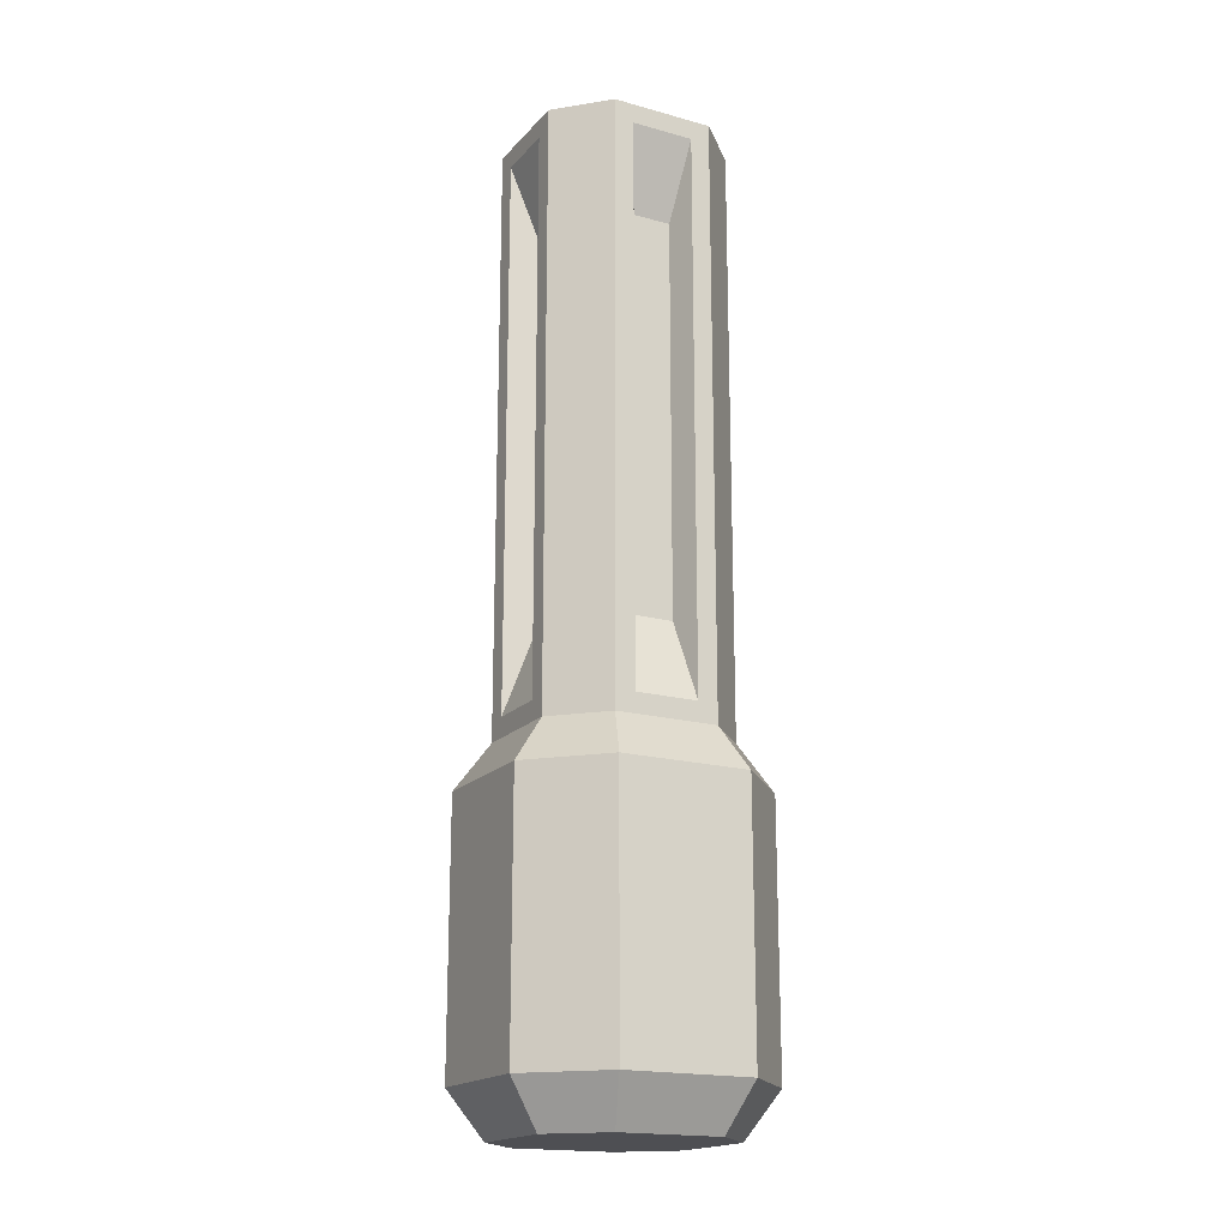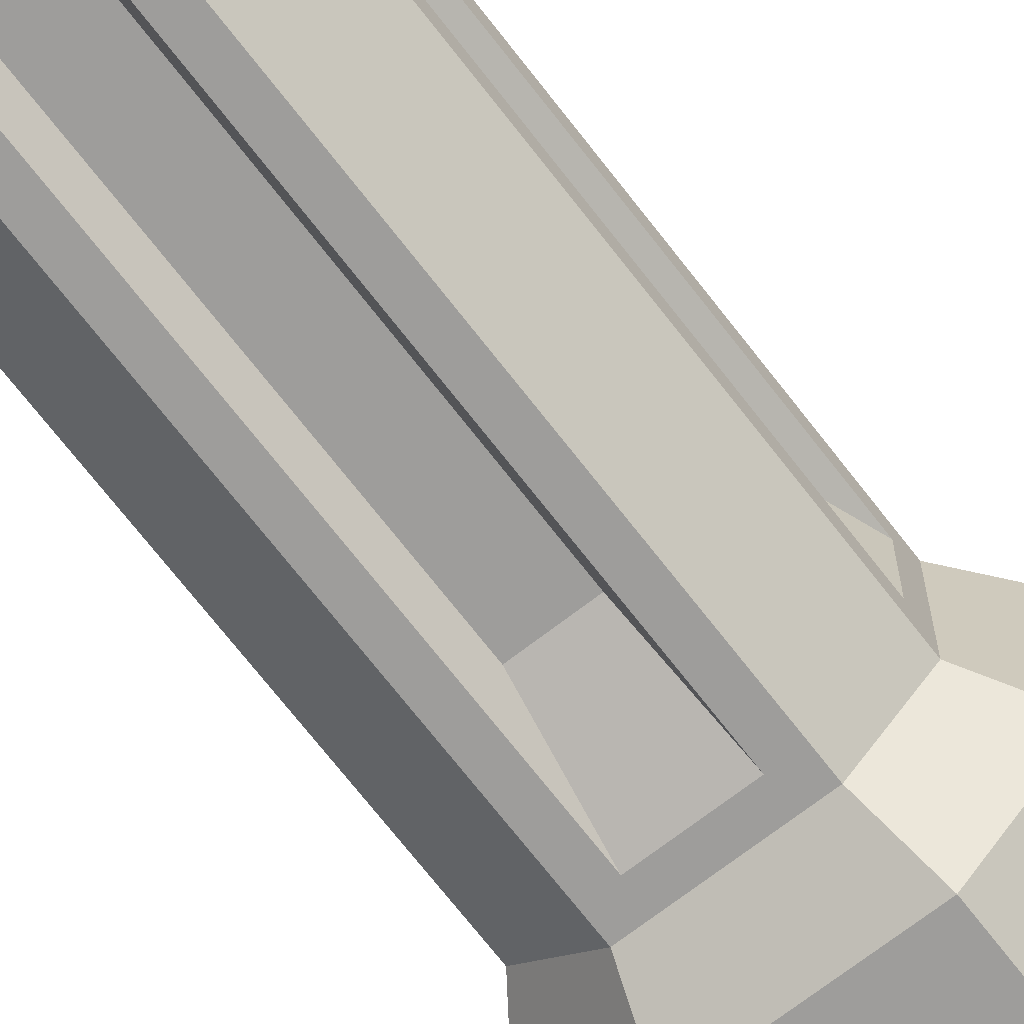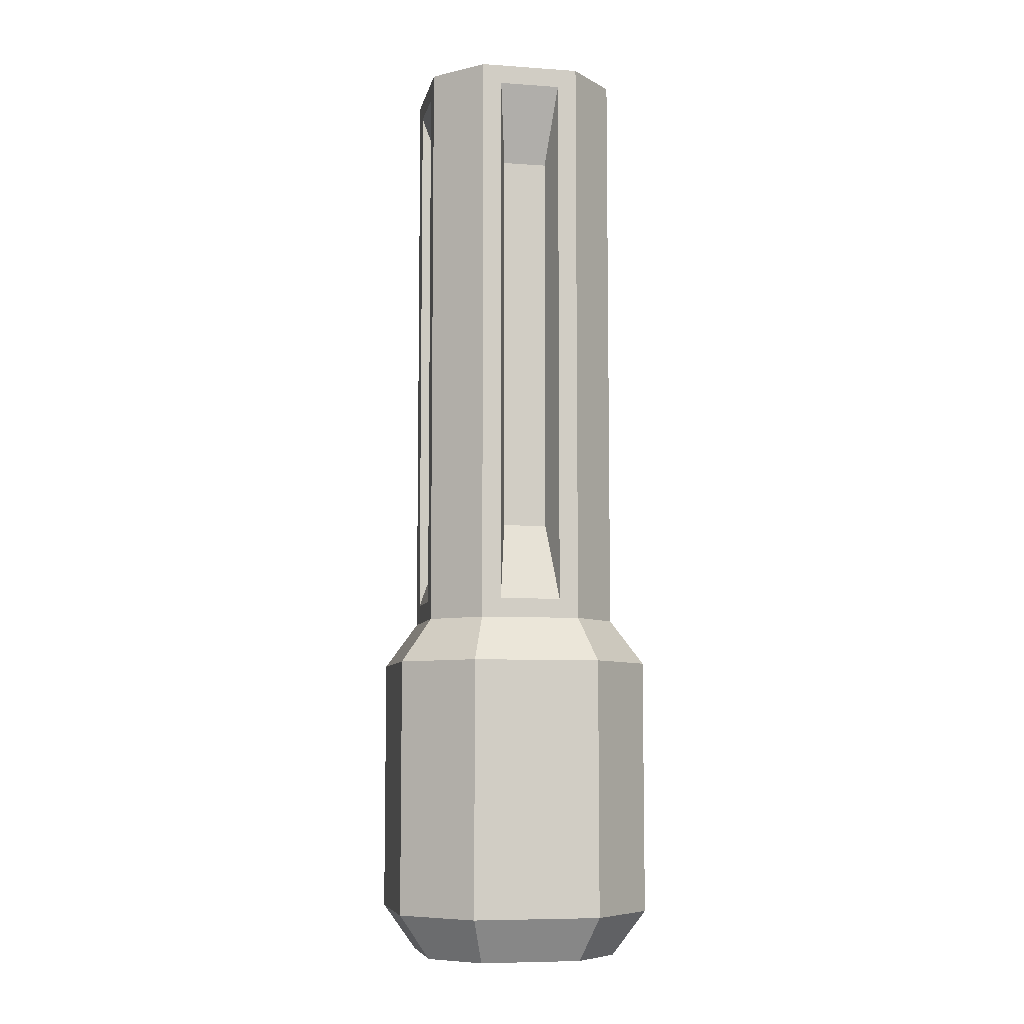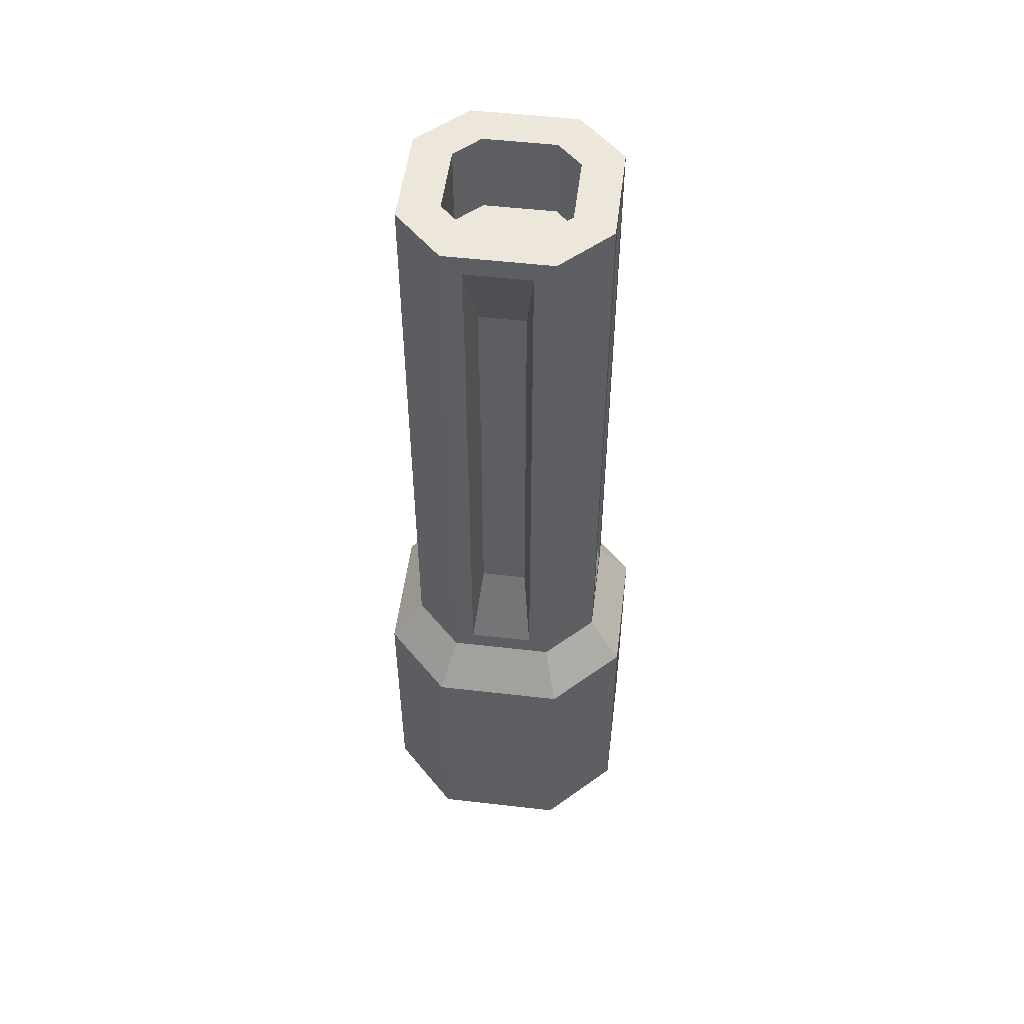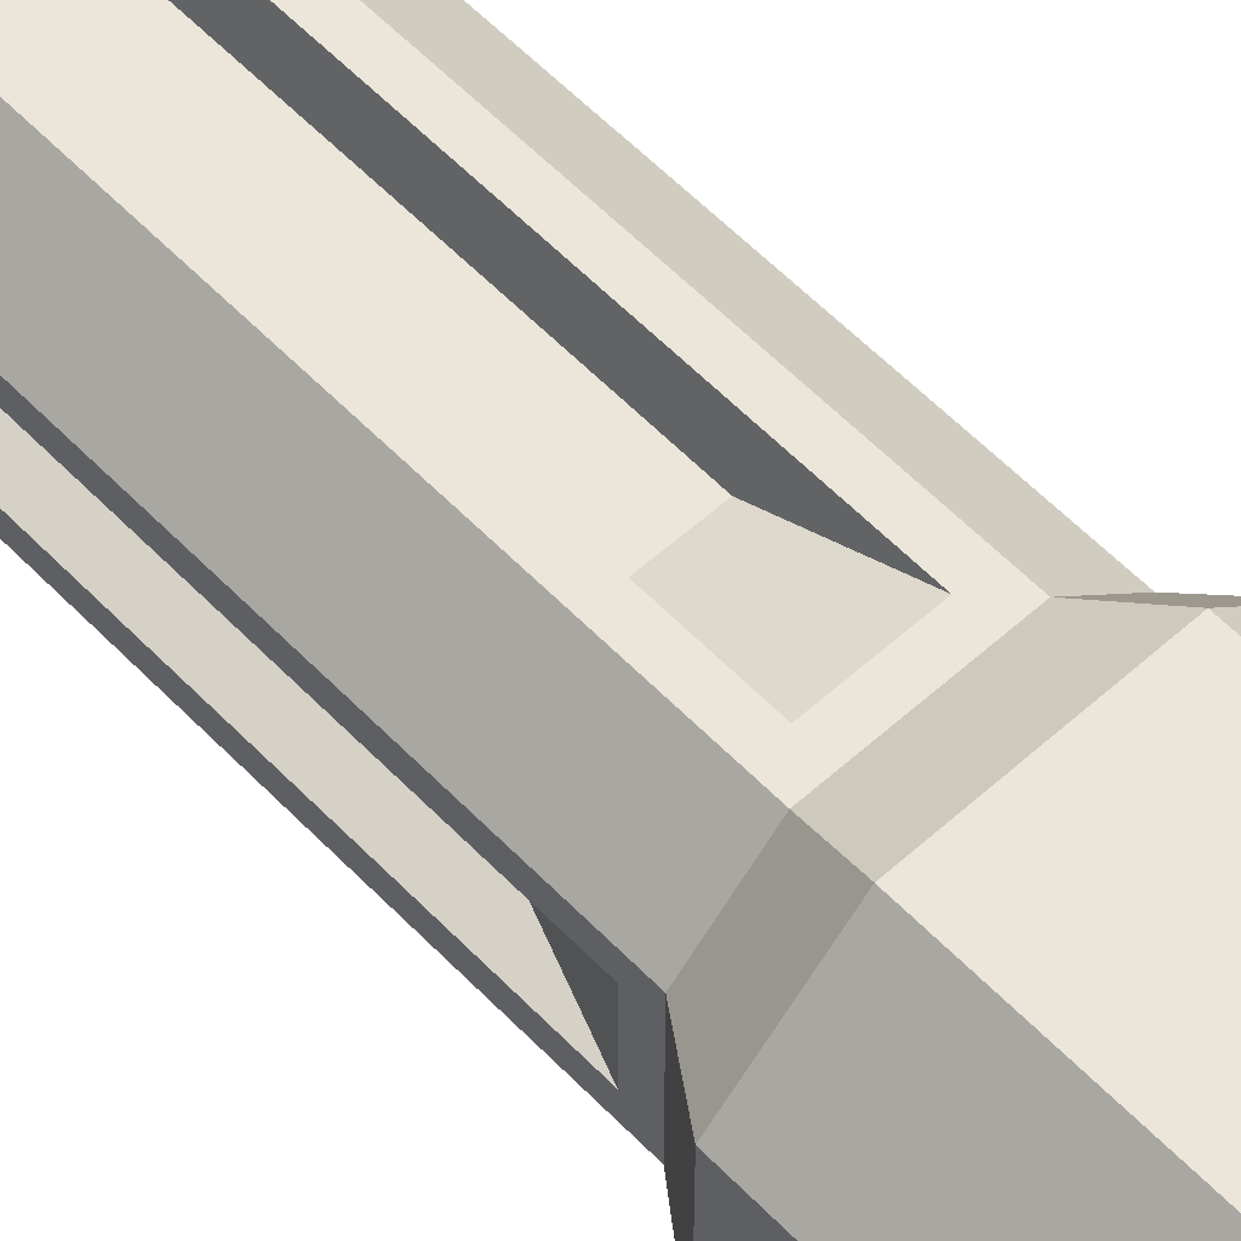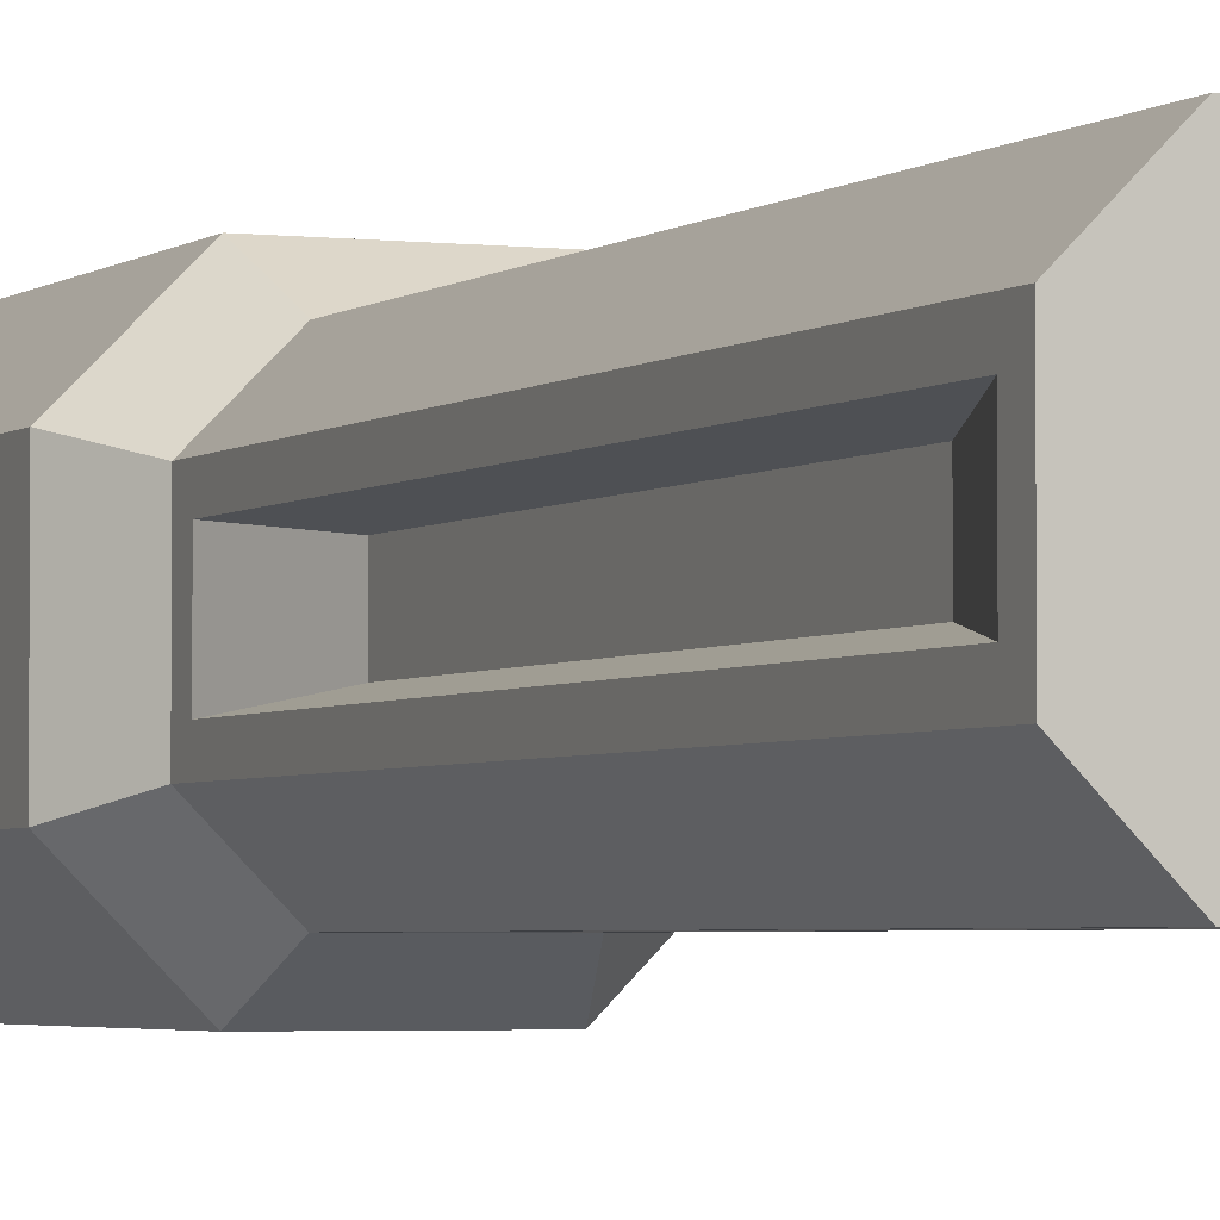
<metadata>
{"format":"obj","ext":"obj","renderer":"f3d","projection":"perspective","resolution":1024,"background":"white","views":[{"elev":-18.2,"azim":-28.1,"up":"+Z"},{"elev":-70.4,"azim":37.7,"up":"+Y"},{"elev":-7.4,"azim":-101.3,"up":"+Z"},{"elev":51.9,"azim":97.1,"up":"+Z"},{"elev":57.3,"azim":136.9,"up":"+Y"},{"elev":-3.0,"azim":-23.4,"up":"+Y"}]}
</metadata>
<code>
o Cube
v -0.2418 0.7537 1.504
v -0.7537 0.2418 1.504
v -0.7537 -0.2418 1.504
v -0.2418 -0.7537 1.504
v -0.7537 0.3935 -1.352
v -0.3935 0.7537 -1.352
v -0.3935 -0.7537 -1.352
v -0.7537 -0.3935 -1.352
v -1 0.4956 1
v -0.4956 1 1
v -0.4956 1 -1
v -1 0.4956 -1
v -1 -0.4956 -1
v -0.4956 -1 -1
v -0.4956 -1 1
v -1 -0.4956 1
v -0.2419 0.7537 5.8
v -0.7537 0.2418 5.8
v -0.7537 -0.2418 5.8
v -0.2419 -0.7537 5.8
v -0.3935 -0.7537 1.352
v -0.3935 0.7537 1.352
v -0.7537 0.3935 1.352
v -0.7537 -0.3935 1.352
v -0.2705 -0.4566 5.952
v -0.2705 0.4566 5.952
v -0.4566 0.2705 5.952
v -0.4566 -0.2705 5.952
v -0.1726 -0.5379 2.119
v -0.1726 0.5379 2.119
v -0.5379 0.1726 2.119
v -0.5379 -0.1726 2.119
v -0.1726 -0.5379 5.185
v -0.1726 0.5379 5.185
v -0.5379 0.1726 5.185
v -0.5379 -0.1726 5.185
v -0.7537 0.3935 5.952
v -0.3935 0.7537 5.952
v -0.3935 -0.7537 5.952
v -0.7537 -0.3935 5.952
v -0.4566 0.2705 5.329
v -0.2705 0.4566 5.329
v -0.2705 -0.4566 5.329
v -0.4566 -0.2705 5.329
v 0 -1 1
v 0 -1 -1
v 0 -0.7537 -1.352
v 0 0.7537 -1.352
v 0 1 -1
v 0 1 1
v 0 -0.7537 1.352
v 0 0.7537 1.352
v 0 -0.4566 5.952
v 0 -0.4566 5.329
v 0 -0.7537 5.8
v 0 -0.5379 5.185
v 0 -0.7537 1.504
v 0 0.7537 1.504
v 0 -0.7537 5.952
v 0 0.7537 5.8
v 0 0.7537 5.952
v 0 0.5379 2.119
v 0 0.5379 5.185
v 0 -0.5379 2.119
v 0 0.4566 5.952
v 0 0.4566 5.329
v 0.2418 0.7537 1.504
v 0.7537 0.2418 1.504
v 0.7537 -0.2418 1.504
v 0.2418 -0.7537 1.504
v 0.7537 0.3935 -1.352
v 0.3935 0.7537 -1.352
v 0.3935 -0.7537 -1.352
v 0.7537 -0.3935 -1.352
v 1 0.4956 1
v 0.4956 1 1
v 0.4956 1 -1
v 1 0.4956 -1
v 1 -0.4956 -1
v 0.4956 -1 -1
v 0.4956 -1 1
v 1 -0.4956 1
v 0.2419 0.7537 5.8
v 0.7537 0.2418 5.8
v 0.7537 -0.2418 5.8
v 0.2419 -0.7537 5.8
v 0.3935 -0.7537 1.352
v 0.3935 0.7537 1.352
v 0.7537 0.3935 1.352
v 0.7537 -0.3935 1.352
v 0.2705 -0.4566 5.952
v 0.2705 0.4566 5.952
v 0.4566 0.2705 5.952
v 0.4566 -0.2705 5.952
v 0.1726 -0.5379 2.119
v 0.1726 0.5379 2.119
v 0.5379 0.1726 2.119
v 0.5379 -0.1726 2.119
v 0.1726 -0.5379 5.185
v 0.1726 0.5379 5.185
v 0.5379 0.1726 5.185
v 0.5379 -0.1726 5.185
v 0.7537 0.3935 5.952
v 0.3935 0.7537 5.952
v 0.3935 -0.7537 5.952
v 0.7537 -0.3935 5.952
v 0.4566 0.2705 5.329
v 0.2705 0.4566 5.329
v 0.2705 -0.4566 5.329
v 0.4566 -0.2705 5.329
f 15 14 46 45
f 47 7 8 5 6 48
f 16 9 12 13
f 49 11 10 50
f 22 23 37 38
f 10 11 12 9
f 14 15 16 13
f 23 22 10 9
f 6 5 12 11
f 8 7 14 13
f 21 24 16 15
f 21 15 45 51
f 50 10 22 52
f 24 23 9 16
f 48 6 11 49
f 14 7 47 46
f 5 8 13 12
f 54 43 25 53
f 20 33 56 55
f 24 21 39 40
f 4 21 51 57
f 52 22 1 58
f 3 2 23 24
f 39 20 55 59
f 60 17 38 61
f 18 19 40 37
f 2 18 37 23
f 17 1 22 38
f 4 20 39 21
f 19 3 24 40
f 62 30 34 63
f 31 32 36 35
f 33 29 64 56
f 63 34 17 60
f 20 4 29 33
f 19 18 35 36
f 3 19 36 32
f 18 2 31 35
f 29 4 57 64
f 1 17 34 30
f 58 1 30 62
f 2 3 32 31
f 27 26 38 37
f 25 28 40 39
f 53 25 39 59
f 61 38 26 65
f 28 27 37 40
f 66 42 41 44 43 54
f 26 27 41 42
f 26 42 66 65
f 28 25 43 44
f 27 28 44 41
f 81 45 46 80
f 47 48 72 71 74 73
f 82 79 78 75
f 49 50 76 77
f 88 104 103 89
f 76 75 78 77
f 80 79 82 81
f 89 75 76 88
f 72 77 78 71
f 74 79 80 73
f 87 81 82 90
f 87 51 45 81
f 50 52 88 76
f 90 82 75 89
f 48 49 77 72
f 80 46 47 73
f 71 78 79 74
f 54 53 91 109
f 86 55 56 99
f 90 106 105 87
f 70 57 51 87
f 52 58 67 88
f 69 90 89 68
f 105 59 55 86
f 60 61 104 83
f 84 103 106 85
f 68 89 103 84
f 83 104 88 67
f 70 87 105 86
f 85 106 90 69
f 62 63 100 96
f 97 101 102 98
f 99 56 64 95
f 63 60 83 100
f 86 99 95 70
f 85 102 101 84
f 69 98 102 85
f 84 101 97 68
f 95 64 57 70
f 67 96 100 83
f 58 62 96 67
f 68 97 98 69
f 93 103 104 92
f 91 105 106 94
f 53 59 105 91
f 61 65 92 104
f 94 106 103 93
f 66 54 109 110 107 108
f 92 108 107 93
f 92 65 66 108
f 94 110 109 91
f 93 107 110 94

</code>
